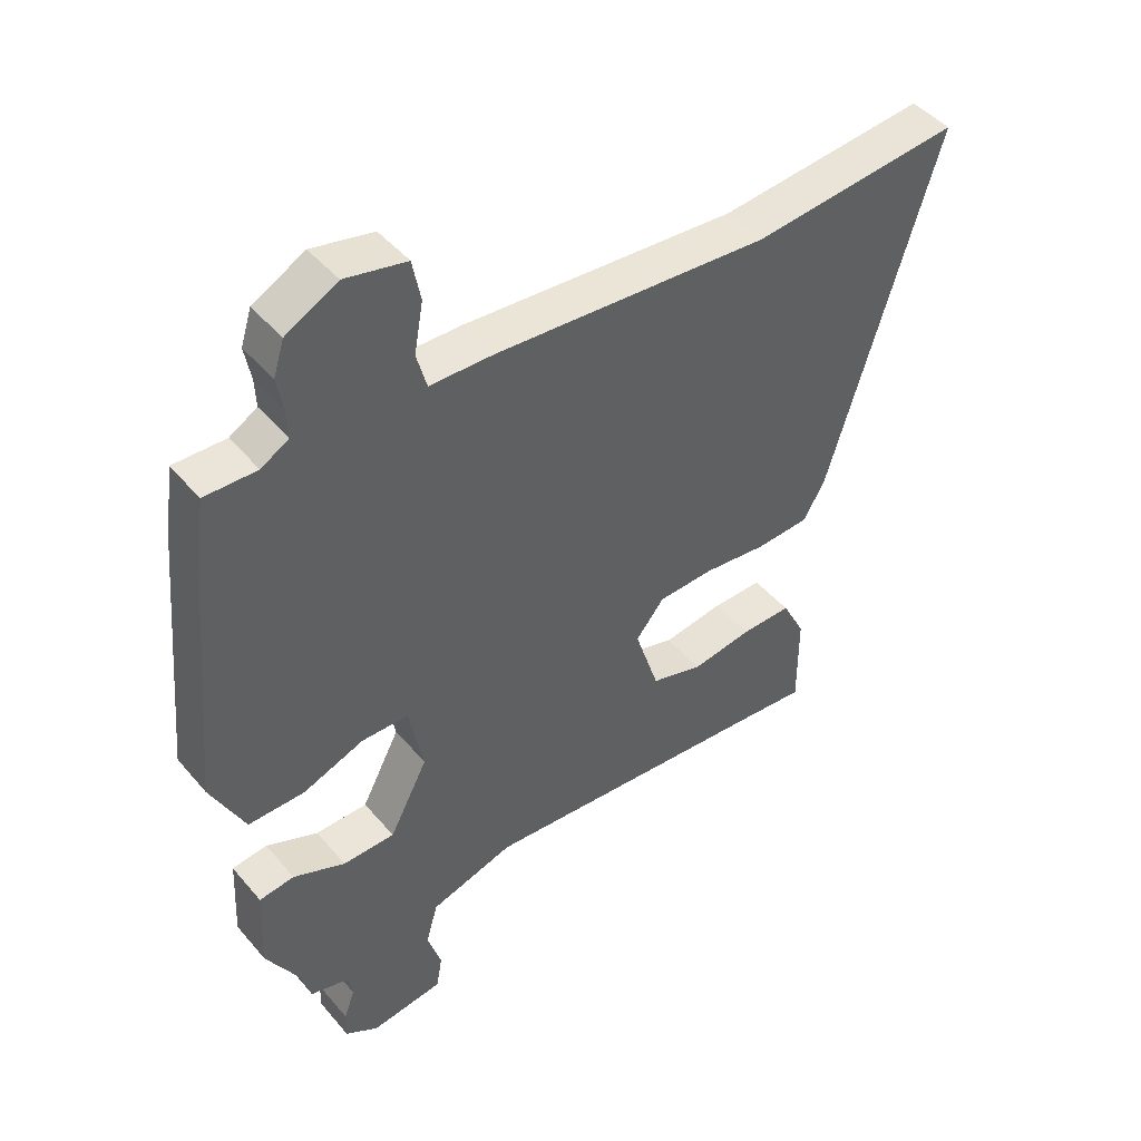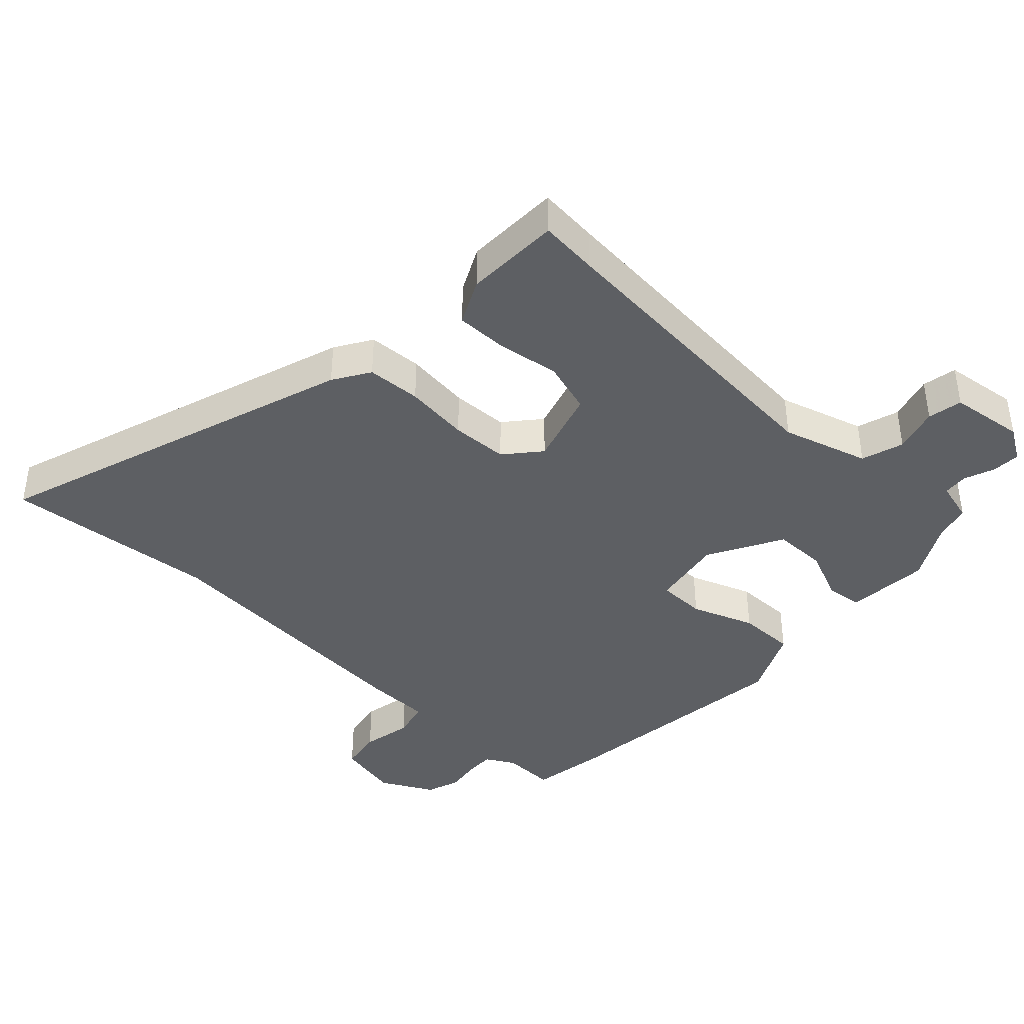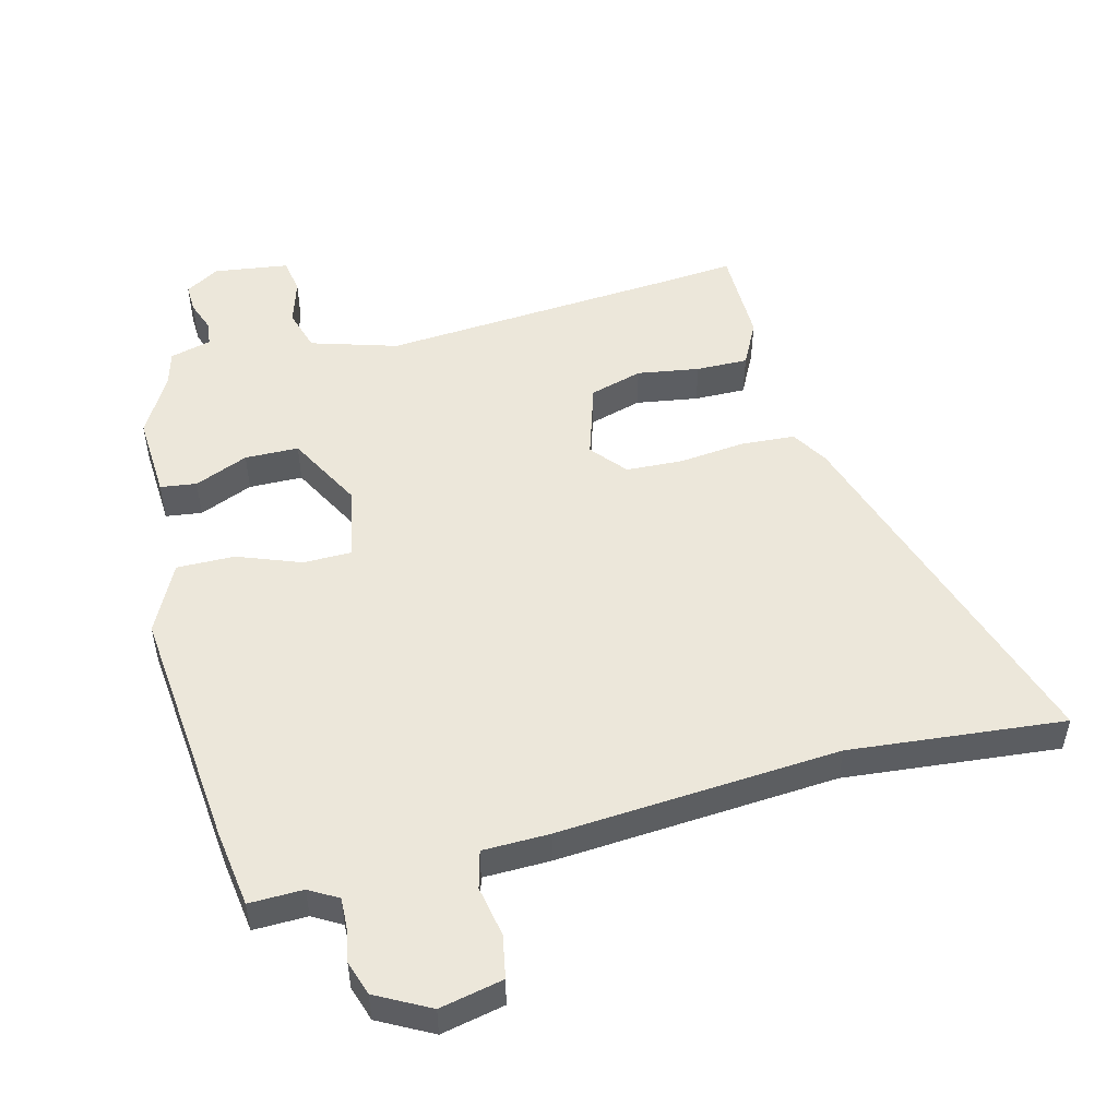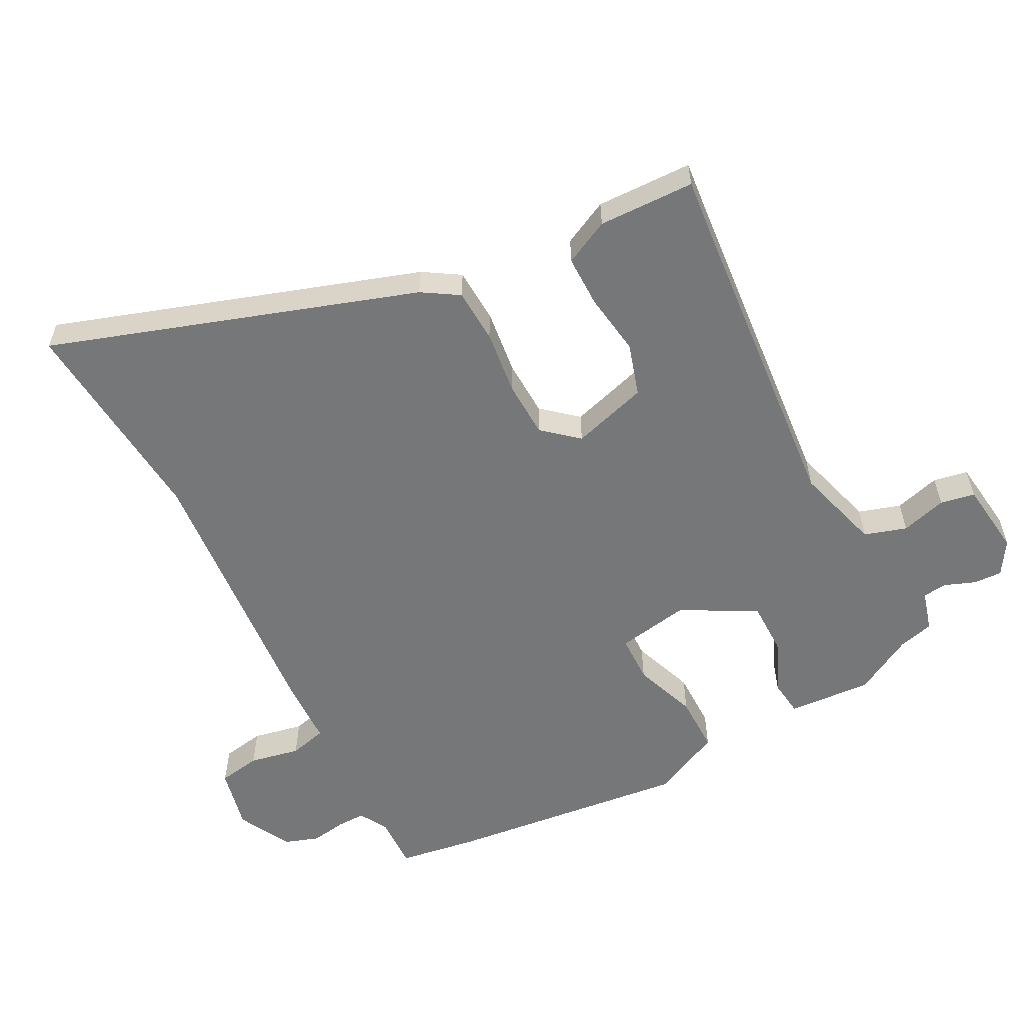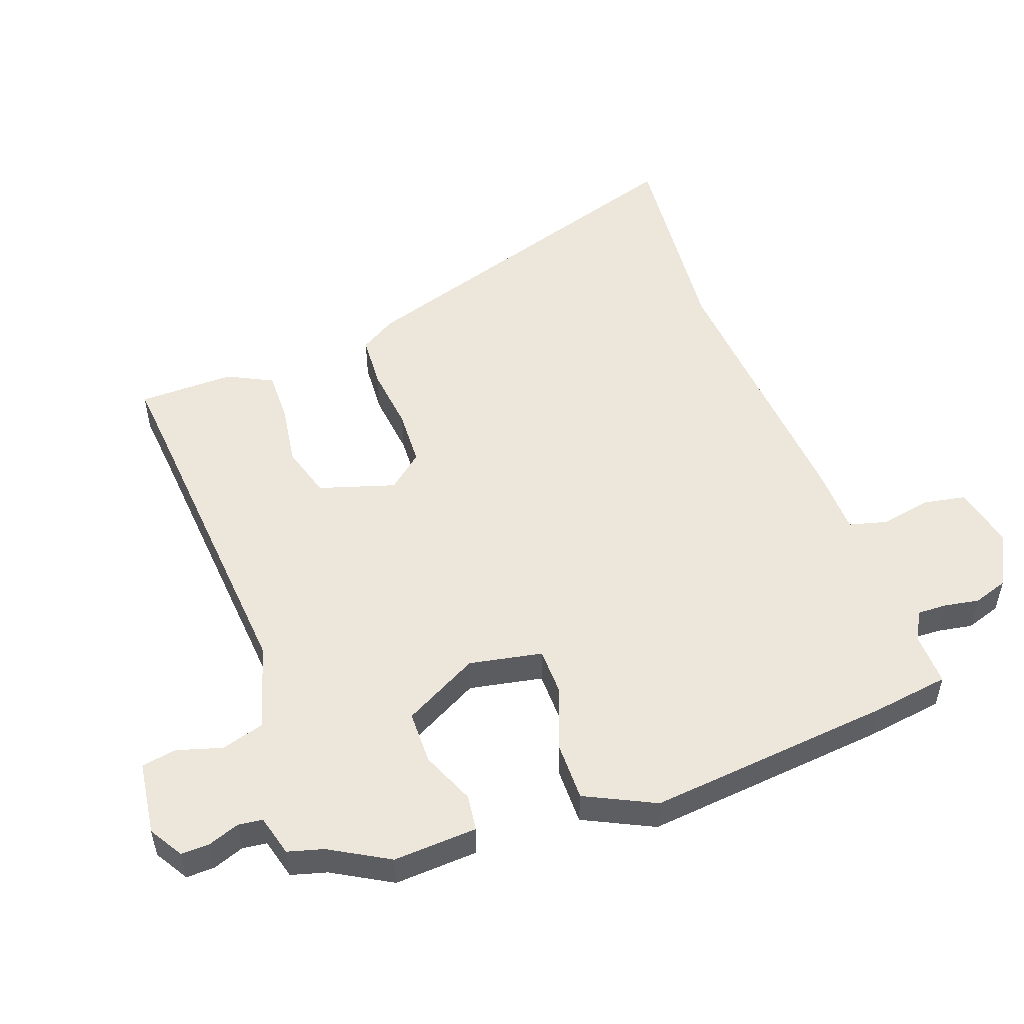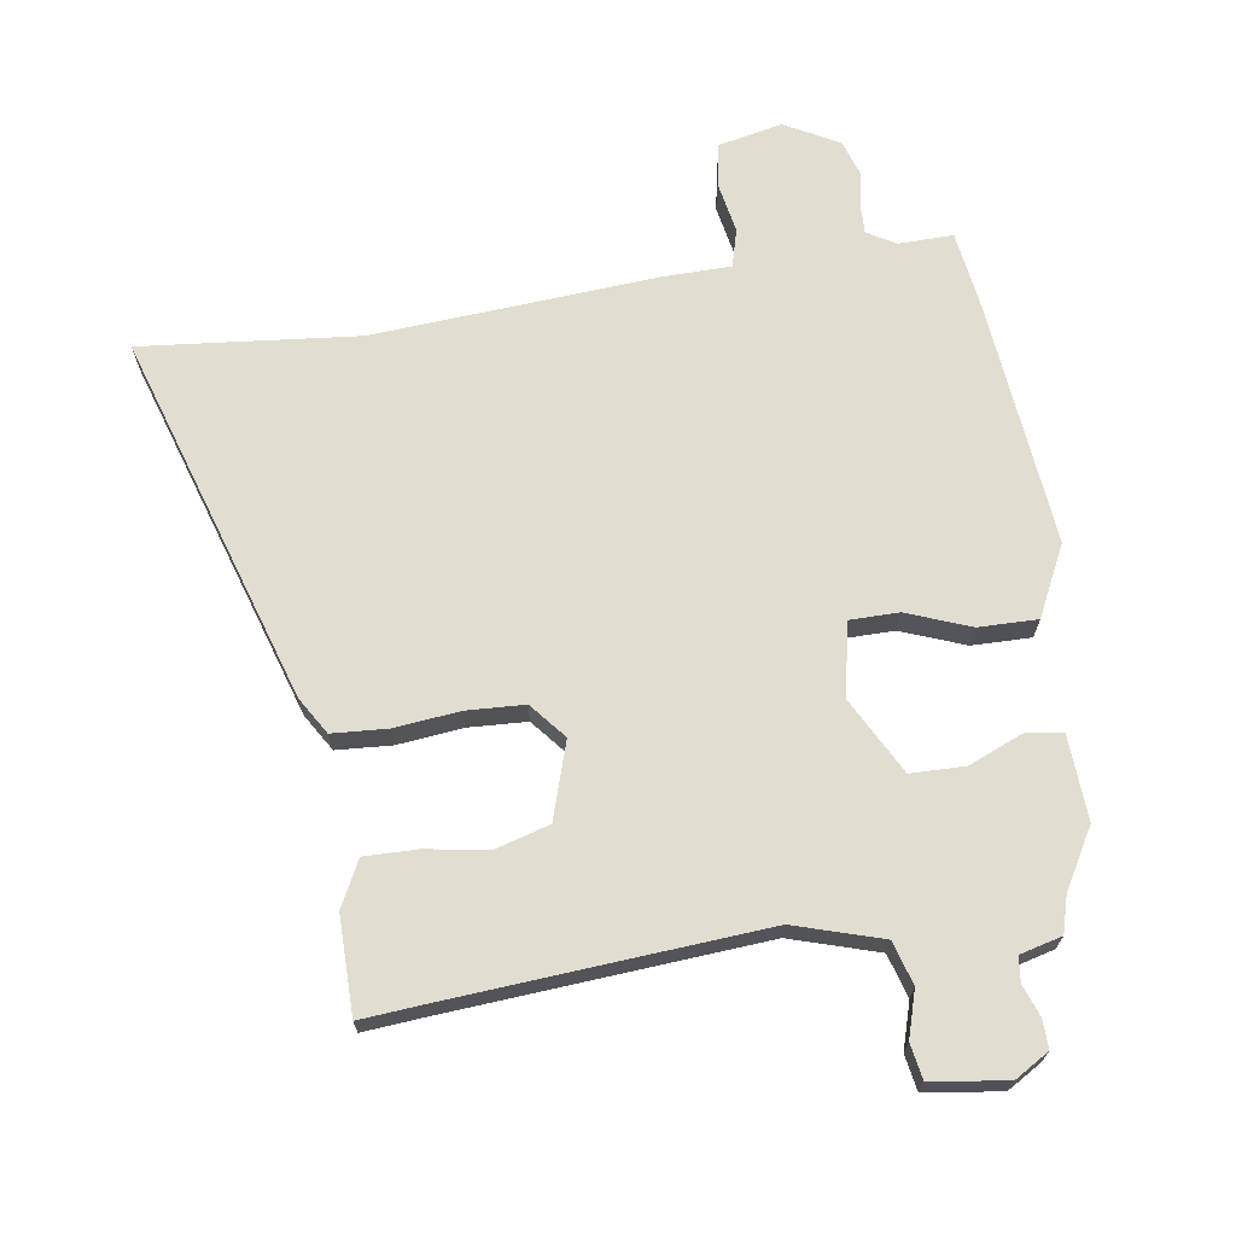
<metadata>
{"format":"obj","ext":"obj","renderer":"f3d","projection":"perspective","resolution":1024,"background":"white","views":[{"elev":45.3,"azim":-37.4,"up":"+Z"},{"elev":-40.1,"azim":135.7,"up":"+Y"},{"elev":50.7,"azim":-15.0,"up":"+Y"},{"elev":-57.1,"azim":116.3,"up":"+Y"},{"elev":51.7,"azim":-110.7,"up":"+Y"},{"elev":68.5,"azim":171.0,"up":"+Y"}]}
</metadata>
<code>
v 0.368 0.07 0.486
v 0.7 0.07 0.521
v 0.525 0.07 -0.047
v 0.491 0.07 -0.104
v 0.407 0.07 -0.11
v 0.306 0.07 -0.1
v 0.218 0.07 -0.105
v 0.173 0.07 -0.16
v 0.211 0.07 -0.277
v 0.293 0.07 -0.3
v 0.389 0.07 -0.284
v 0.469 0.07 -0.282
v 0.505 0.07 -0.351
v 0.505 0.07 -0.5
v 0.413 0.07 -0.493
v -0.071 0.07 -0.461
v -0.204 0.07 -0.503
v -0.223 0.07 -0.569
v -0.201 0.07 -0.639
v -0.21 0.07 -0.693
v -0.325 0.07 -0.71
v -0.378 0.07 -0.679
v -0.377 0.07 -0.635
v -0.36 0.07 -0.587
v -0.365 0.07 -0.549
v -0.429 0.07 -0.533
v -0.445 0.07 -0.478
v -0.498 0.07 -0.388
v -0.492 0.07 -0.258
v -0.436 0.07 -0.25
v -0.353 0.07 -0.284
v -0.27 0.07 -0.282
v -0.209 0.07 -0.165
v -0.232 0.07 -0.052
v -0.307 0.07 -0.052
v -0.404 0.07 -0.09
v -0.494 0.07 -0.092
v -0.548 0.07 0.015
v -0.514 0.07 0.395
v -0.498 0.07 0.515
v -0.415 0.07 0.514
v -0.371 0.07 0.54
v -0.373 0.07 0.585
v -0.383 0.07 0.639
v -0.366 0.07 0.693
v -0.284 0.07 0.738
v -0.186 0.07 0.718
v -0.173 0.07 0.652
v -0.187 0.07 0.573
v -0.171 0.07 0.515
v -0.068 0.07 0.514
v 0.368 0 0.486
v 0.7 0 0.521
v 0.525 0 -0.047
v 0.491 0 -0.104
v 0.407 0 -0.11
v 0.306 0 -0.1
v 0.218 0 -0.105
v 0.173 0 -0.16
v 0.211 0 -0.277
v 0.293 0 -0.3
v 0.389 0 -0.284
v 0.469 0 -0.282
v 0.505 0 -0.351
v 0.505 0 -0.5
v 0.413 0 -0.493
v -0.071 0 -0.461
v -0.204 0 -0.503
v -0.223 0 -0.569
v -0.201 0 -0.639
v -0.21 0 -0.693
v -0.325 0 -0.71
v -0.378 0 -0.679
v -0.377 0 -0.635
v -0.36 0 -0.587
v -0.365 0 -0.549
v -0.429 0 -0.533
v -0.445 0 -0.478
v -0.498 0 -0.388
v -0.492 0 -0.258
v -0.436 0 -0.25
v -0.353 0 -0.284
v -0.27 0 -0.282
v -0.209 0 -0.165
v -0.232 0 -0.052
v -0.307 0 -0.052
v -0.404 0 -0.09
v -0.494 0 -0.092
v -0.548 0 0.015
v -0.514 0 0.395
v -0.498 0 0.515
v -0.415 0 0.514
v -0.371 0 0.54
v -0.373 0 0.585
v -0.383 0 0.639
v -0.366 0 0.693
v -0.284 0 0.738
v -0.186 0 0.718
v -0.173 0 0.652
v -0.187 0 0.573
v -0.171 0 0.515
v -0.068 0 0.514
f 50 51 1
f 47 48 49
f 46 47 49
f 45 46 49
f 44 45 49
f 43 44 49
f 42 43 49 50
f 41 42 50
f 39 40 41
f 38 39 41
f 37 38 41
f 36 37 41
f 35 36 41
f 41 50 1
f 35 41 1
f 34 35 1
f 29 30 31
f 28 29 31
f 27 28 31
f 27 31 32
f 26 27 32
f 25 26 32
f 24 25 32 33
f 22 23 24
f 21 22 24
f 20 21 24
f 19 20 24
f 18 19 24
f 17 18 24 33
f 13 14 15
f 12 13 15
f 11 12 15
f 10 11 15
f 9 10 15 16
f 16 17 33
f 9 16 33
f 8 9 33
f 4 5 6
f 3 4 6
f 2 3 6
f 1 2 6
f 1 6 7
f 8 33 34
f 7 8 34
f 1 7 34
f 52 102 101
f 100 99 98
f 100 98 97
f 100 97 96
f 100 96 95
f 100 95 94
f 101 100 94 93
f 101 93 92
f 92 91 90
f 92 90 89
f 92 89 88
f 92 88 87
f 92 87 86
f 52 101 92
f 52 92 86
f 52 86 85
f 82 81 80
f 82 80 79
f 82 79 78
f 83 82 78
f 83 78 77
f 83 77 76
f 84 83 76 75
f 75 74 73
f 75 73 72
f 75 72 71
f 75 71 70
f 75 70 69
f 84 75 69 68
f 66 65 64
f 66 64 63
f 66 63 62
f 66 62 61
f 67 66 61 60
f 84 68 67
f 84 67 60
f 84 60 59
f 57 56 55
f 57 55 54
f 57 54 53
f 57 53 52
f 58 57 52
f 85 84 59
f 85 59 58
f 85 58 52
f 1 52 53 2
f 2 53 54 3
f 3 54 55 4
f 4 55 56 5
f 5 56 57 6
f 6 57 58 7
f 7 58 59 8
f 8 59 60 9
f 9 60 61 10
f 10 61 62 11
f 11 62 63 12
f 12 63 64 13
f 13 64 65 14
f 14 65 66 15
f 15 66 67 16
f 16 67 68 17
f 17 68 69 18
f 18 69 70 19
f 19 70 71 20
f 20 71 72 21
f 21 72 73 22
f 22 73 74 23
f 23 74 75 24
f 24 75 76 25
f 25 76 77 26
f 26 77 78 27
f 27 78 79 28
f 28 79 80 29
f 29 80 81 30
f 30 81 82 31
f 31 82 83 32
f 32 83 84 33
f 33 84 85 34
f 34 85 86 35
f 35 86 87 36
f 36 87 88 37
f 37 88 89 38
f 38 89 90 39
f 39 90 91 40
f 40 91 92 41
f 41 92 93 42
f 42 93 94 43
f 43 94 95 44
f 44 95 96 45
f 45 96 97 46
f 46 97 98 47
f 47 98 99 48
f 48 99 100 49
f 49 100 101 50
f 50 101 102 51
f 51 102 52 1

</code>
